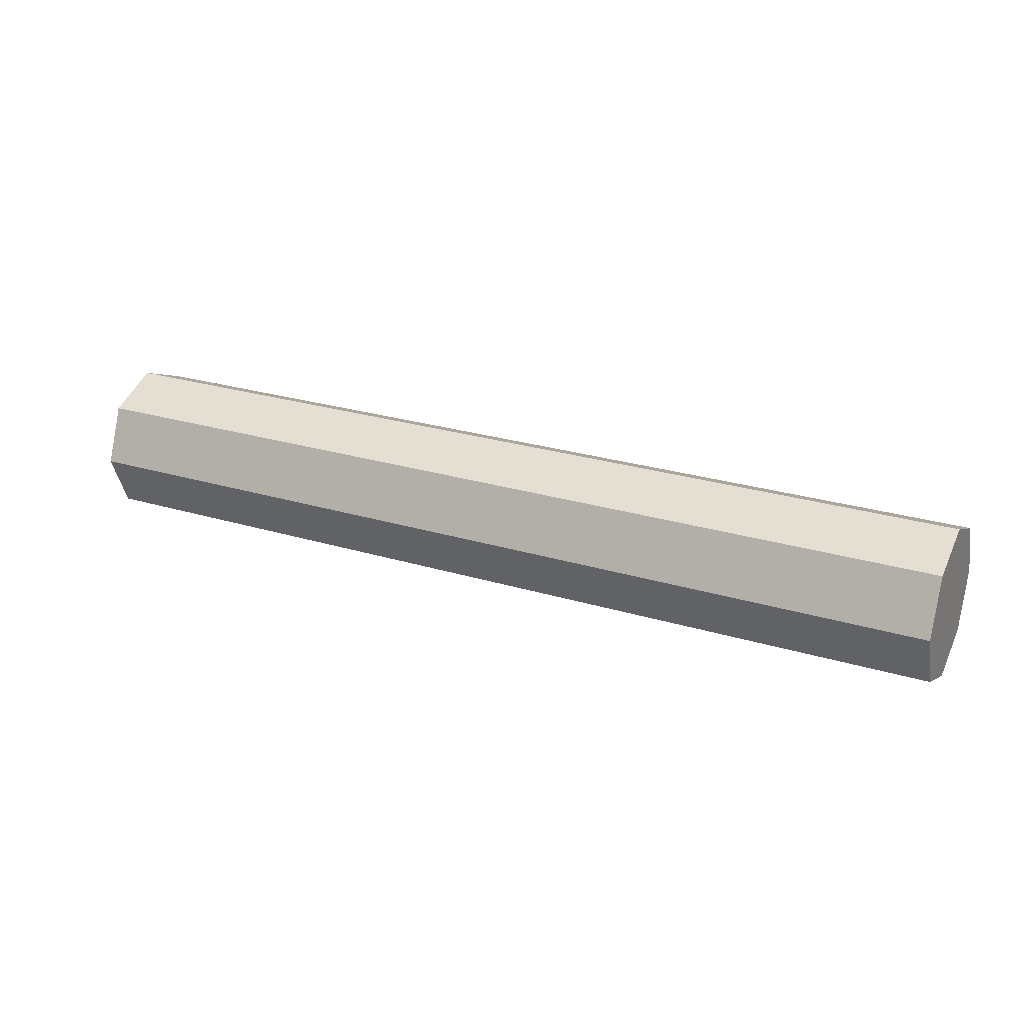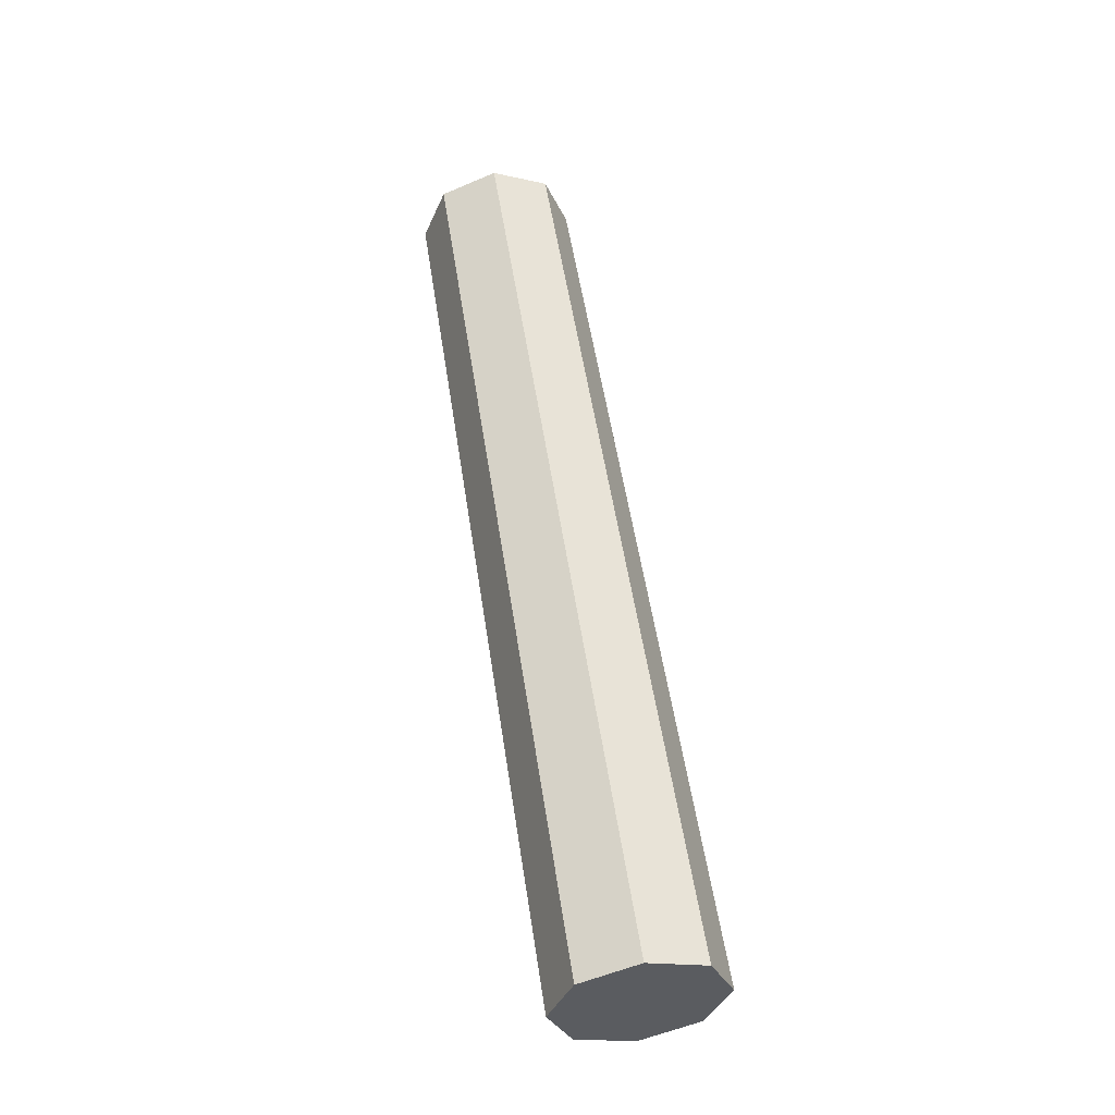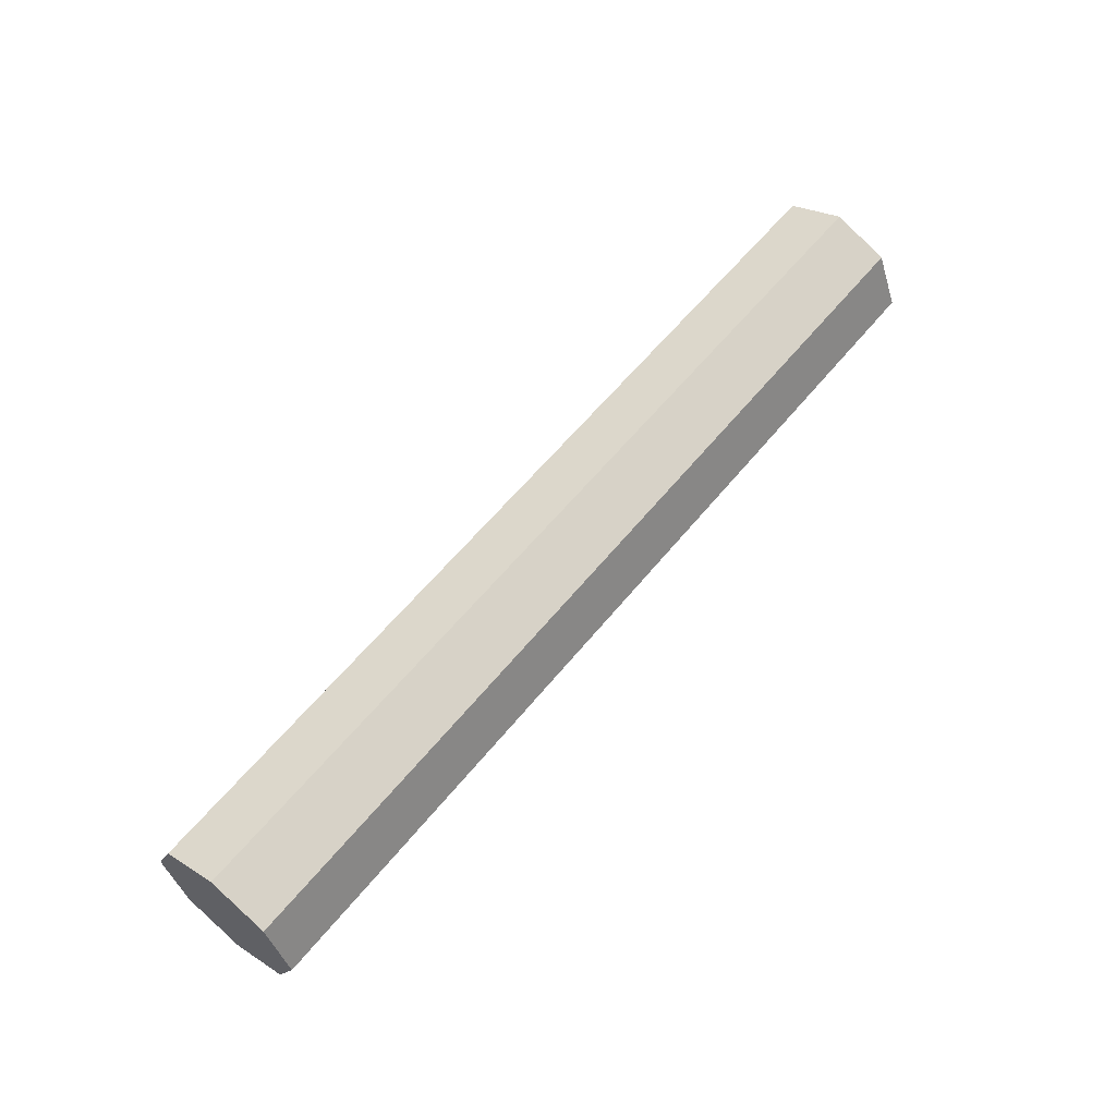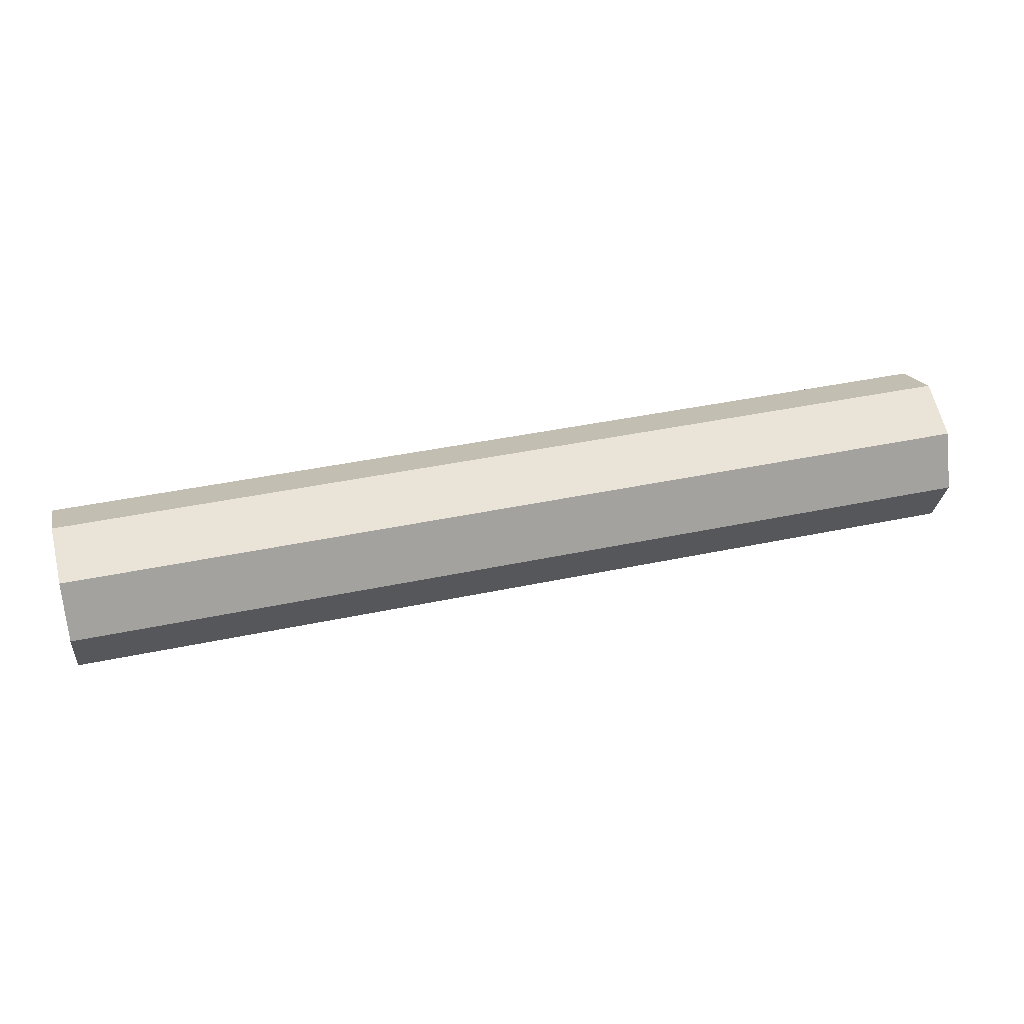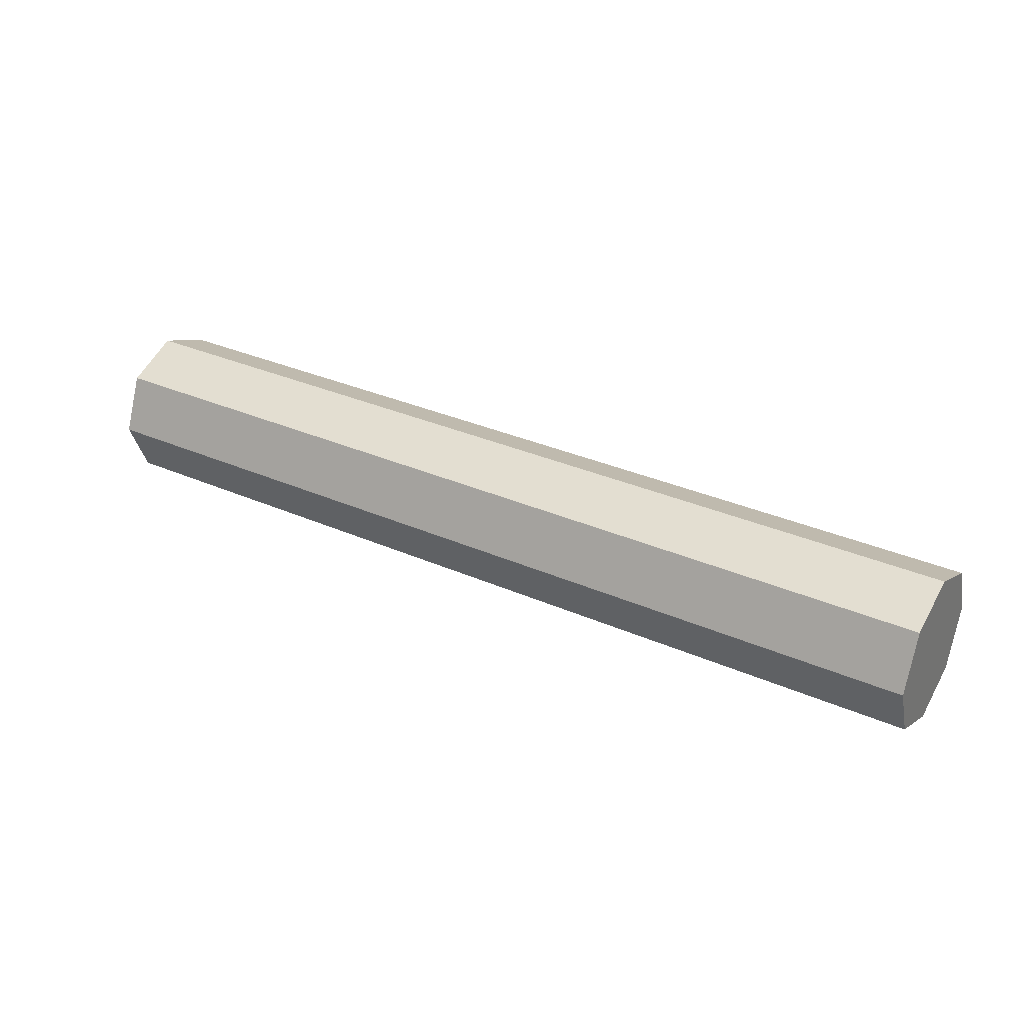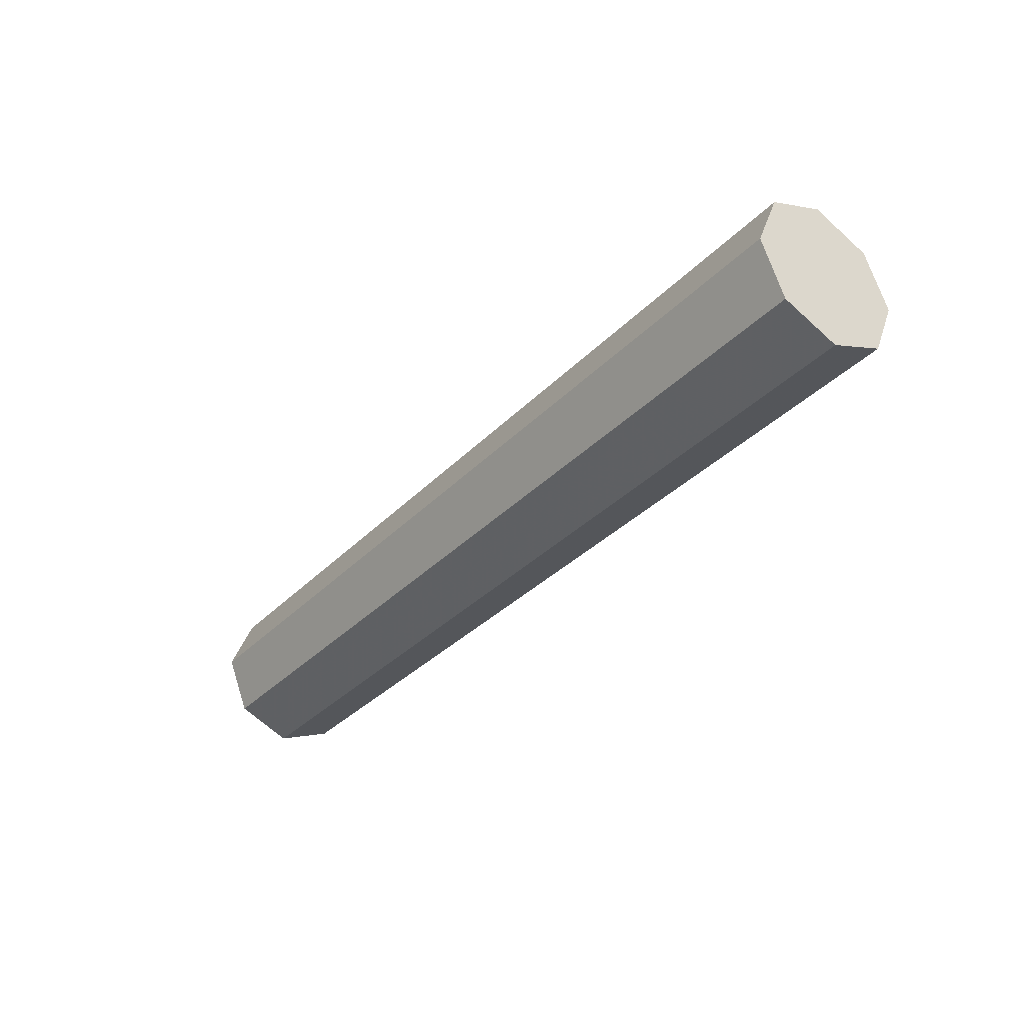
<metadata>
{"format":"obj","ext":"obj","renderer":"f3d","projection":"perspective","resolution":1024,"background":"white","views":[{"elev":25.4,"azim":-153.9,"up":"+Y"},{"elev":53.4,"azim":-98.5,"up":"+Y"},{"elev":59.3,"azim":-51.3,"up":"+Y"},{"elev":40.6,"azim":-14.6,"up":"+Y"},{"elev":32.5,"azim":-148.5,"up":"+Z"},{"elev":-33.9,"azim":53.5,"up":"+Y"}]}
</metadata>
<code>
v -1.175 0 0
v -1.175 -0.2 0
v -1.175 -0.1414 0.1414
v -1.175 0 0
v -1.175 -0.1414 0.1414
v -1.175 0 0.2
v -1.175 0 0
v -1.175 0 0.2
v -1.175 0.1414 0.1414
v -1.175 0 0
v -1.175 0.1414 0.1414
v -1.175 0.2 0
v -1.175 0 0
v -1.175 0.2 0
v -1.175 0.1414 -0.1414
v -1.175 0 0
v -1.175 0.1414 -0.1414
v -1.175 0 -0.2
v -1.175 0 0
v -1.175 0 -0.2
v -1.175 -0.1414 -0.1414
v -1.175 0 0
v -1.175 -0.1414 -0.1414
v -1.175 -0.2 0
v -1.175 -0.1414 0.1414
v -1.175 -0.2 0
v 1.175 -0.2 0
v 1.175 -0.1414 0.1414
v -1.175 0 0.2
v -1.175 -0.1414 0.1414
v 1.175 -0.1414 0.1414
v 1.175 0 0.2
v -1.175 0.1414 0.1414
v -1.175 0 0.2
v 1.175 0 0.2
v 1.175 0.1414 0.1414
v -1.175 0.2 0
v -1.175 0.1414 0.1414
v 1.175 0.1414 0.1414
v 1.175 0.2 0
v -1.175 0.1414 -0.1414
v -1.175 0.2 0
v 1.175 0.2 0
v 1.175 0.1414 -0.1414
v -1.175 0 -0.2
v -1.175 0.1414 -0.1414
v 1.175 0.1414 -0.1414
v 1.175 0 -0.2
v -1.175 -0.1414 -0.1414
v -1.175 0 -0.2
v 1.175 0 -0.2
v 1.175 -0.1414 -0.1414
v -1.175 -0.2 0
v -1.175 -0.1414 -0.1414
v 1.175 -0.1414 -0.1414
v 1.175 -0.2 0
v 1.175 0 0
v 1.175 -0.2 0
v 1.175 -0.1414 0.1414
v 1.175 0 0
v 1.175 -0.1414 0.1414
v 1.175 0 0.2
v 1.175 0 0
v 1.175 0 0.2
v 1.175 0.1414 0.1414
v 1.175 0 0
v 1.175 0.1414 0.1414
v 1.175 0.2 0
v 1.175 0 0
v 1.175 0.2 0
v 1.175 0.1414 -0.1414
v 1.175 0 0
v 1.175 0.1414 -0.1414
v 1.175 0 -0.2
v 1.175 0 0
v 1.175 0 -0.2
v 1.175 -0.1414 -0.1414
v 1.175 0 0
v 1.175 -0.1414 -0.1414
v 1.175 -0.2 0
g mesh7713947
f 1 2 3
f 4 5 6
f 7 8 9
f 10 11 12
f 13 14 15
f 16 17 18
f 19 20 21
f 22 23 24
g mesh7713949
f 25 26 27
f 27 28 25
f 29 30 31
f 31 32 29
f 33 34 35
f 35 36 33
f 37 38 39
f 39 40 37
f 41 42 43
f 43 44 41
f 45 46 47
f 47 48 45
f 49 50 51
f 51 52 49
f 53 54 55
f 55 56 53
g mesh7713952
f 57 59 58
f 60 62 61
f 63 65 64
f 66 68 67
f 69 71 70
f 72 74 73
f 75 77 76
f 78 80 79

</code>
